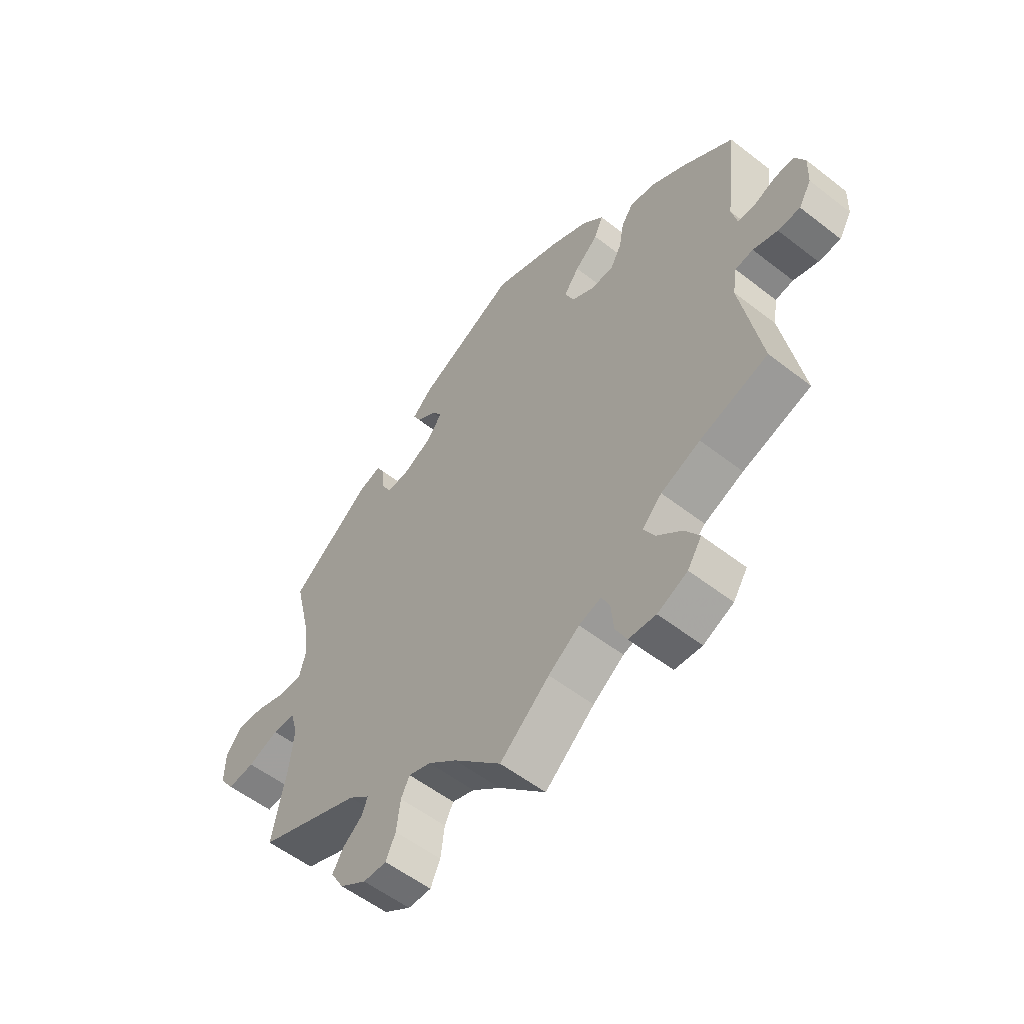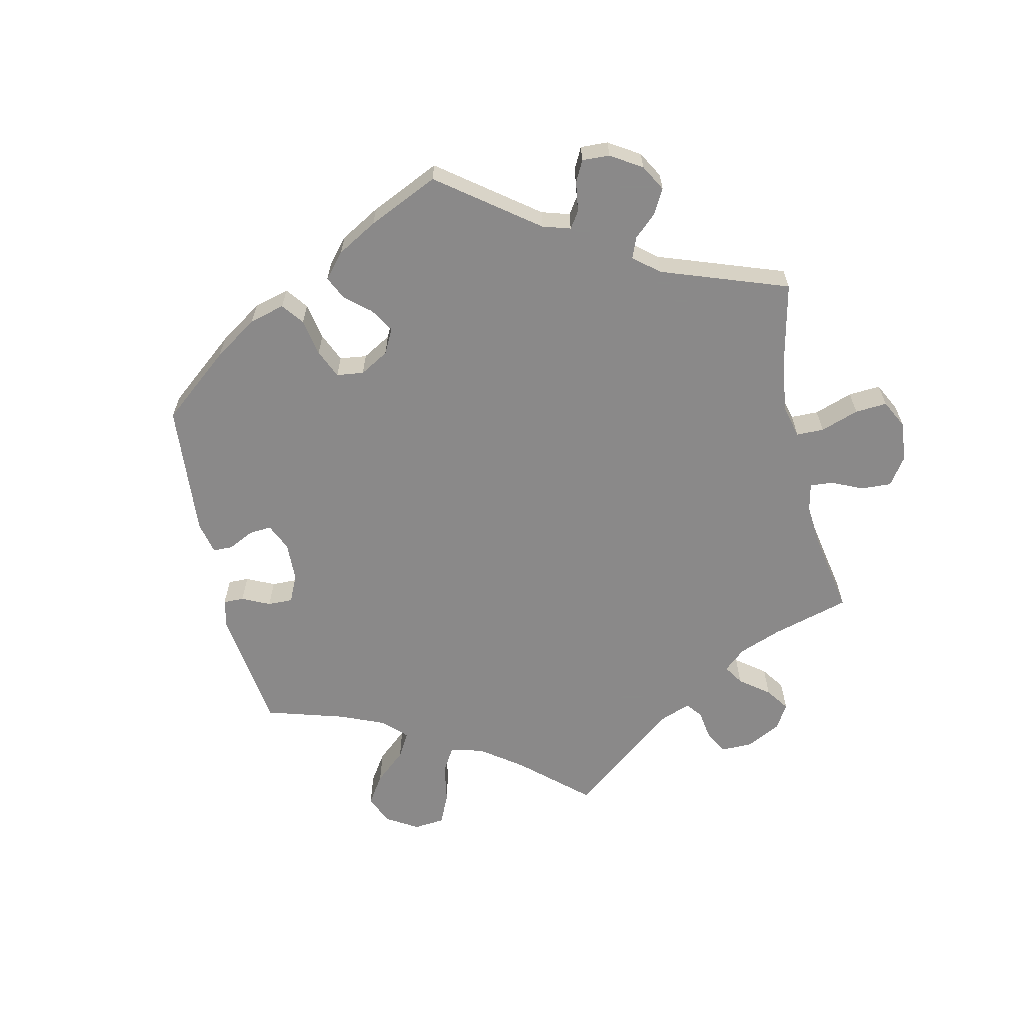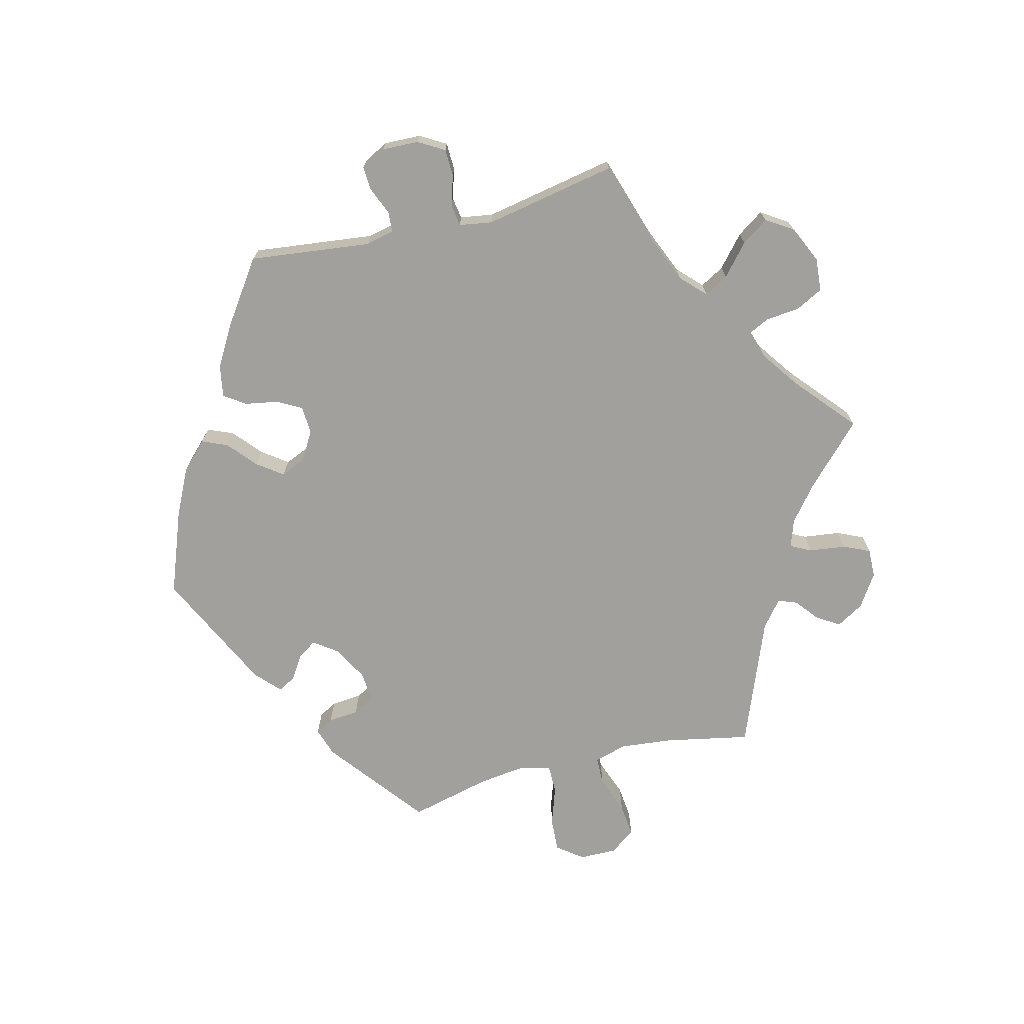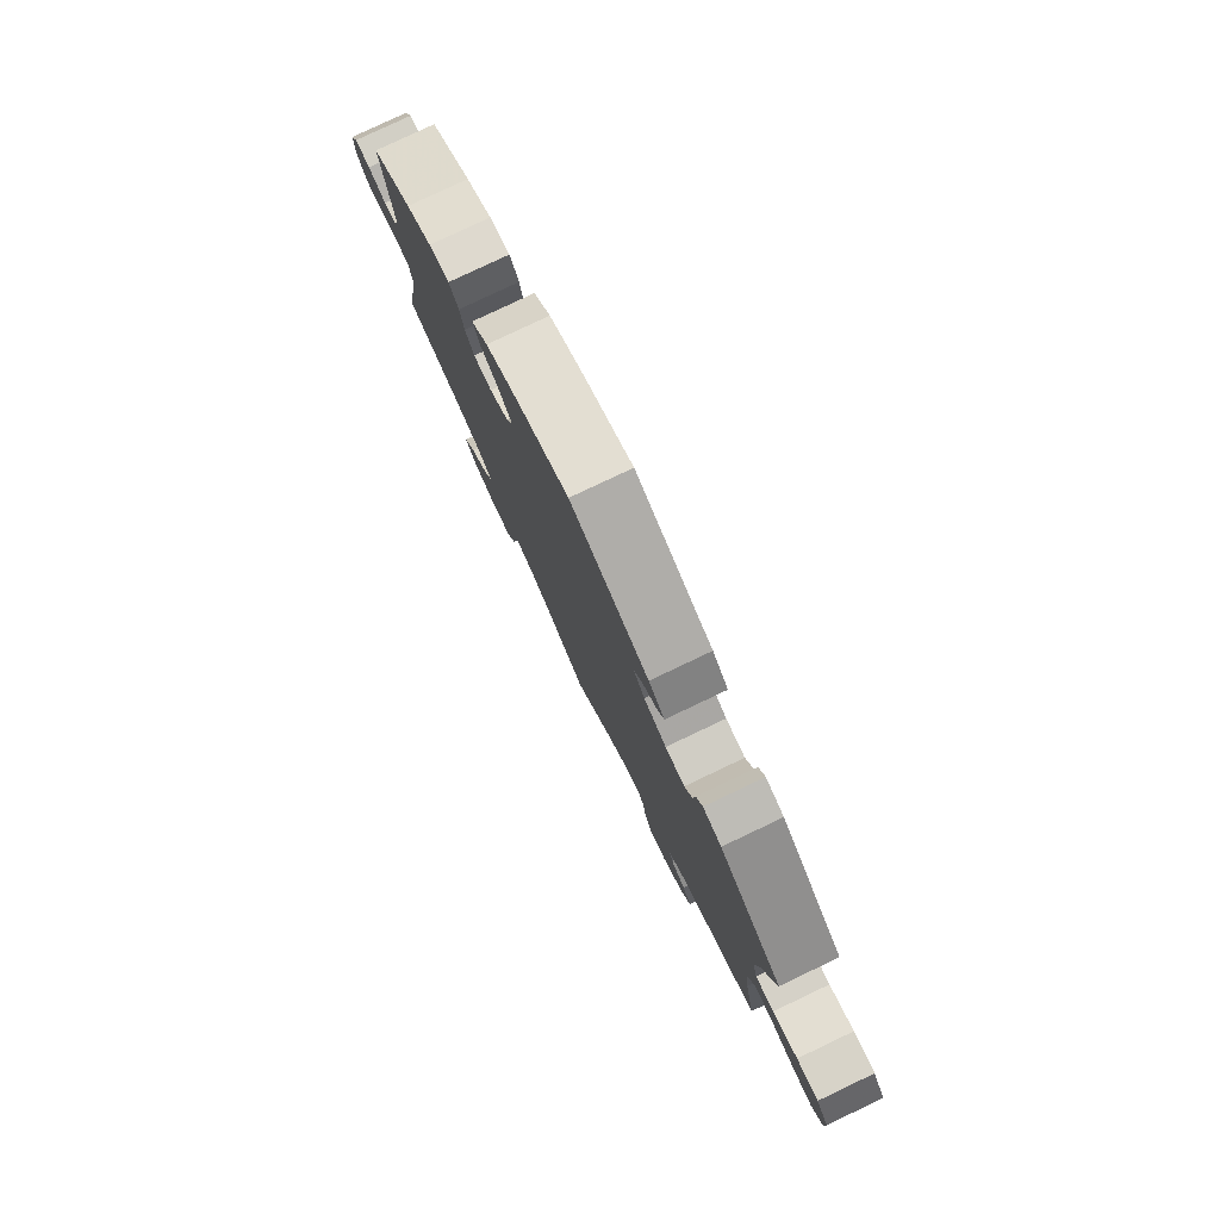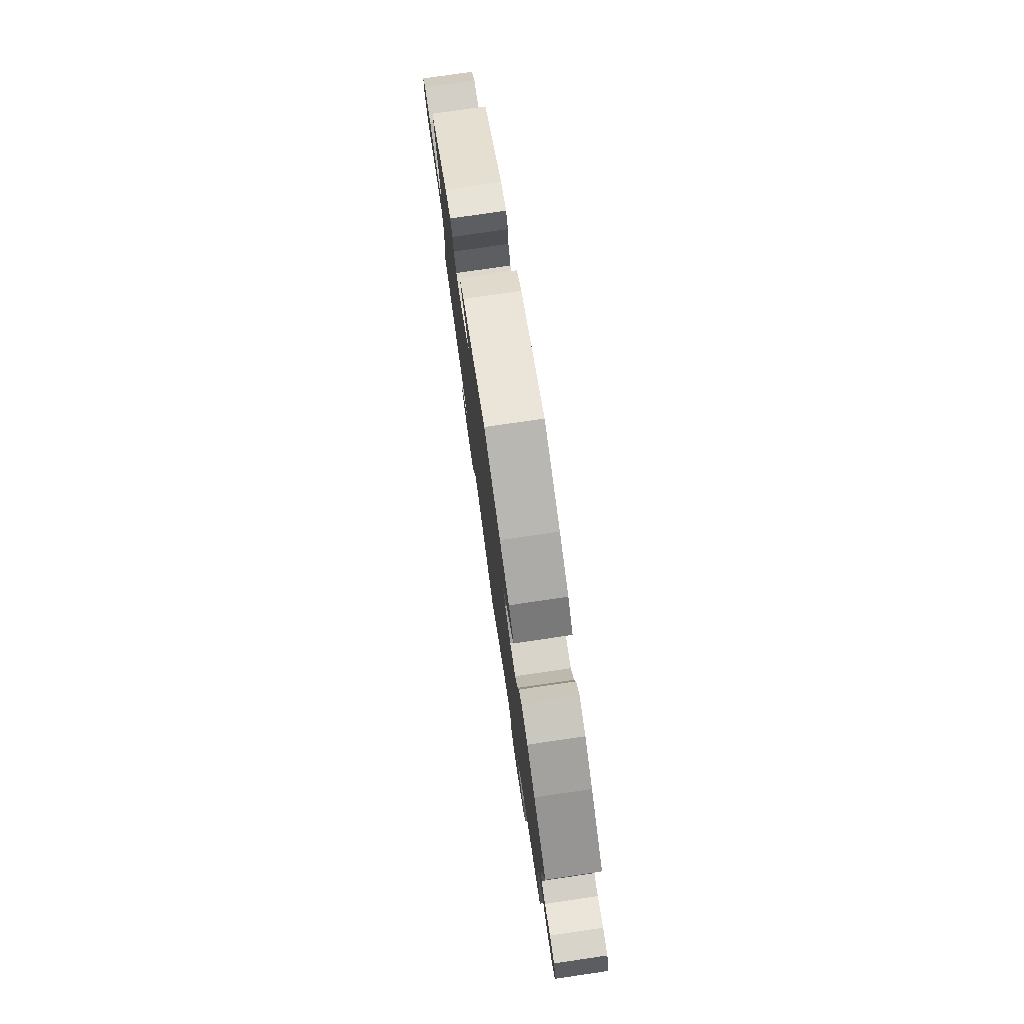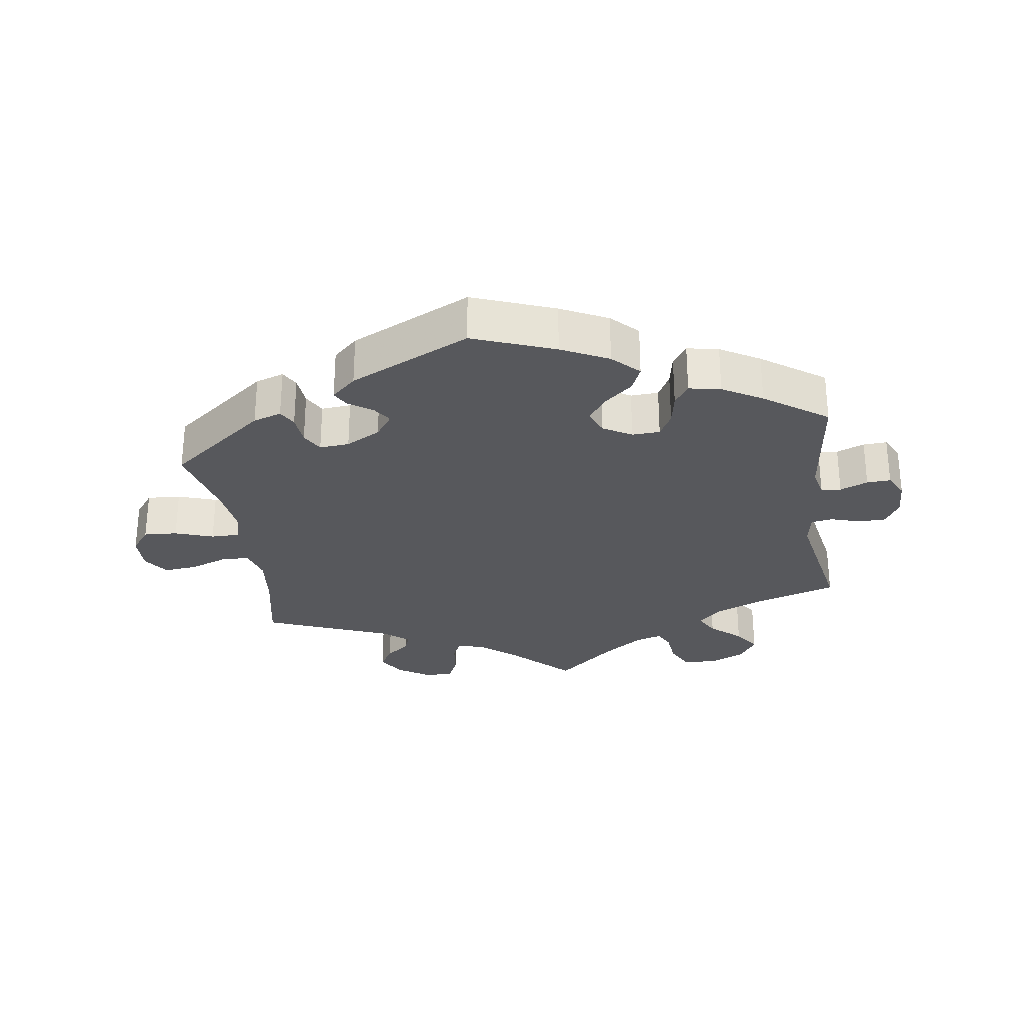
<metadata>
{"format":"obj","ext":"obj","renderer":"f3d","projection":"perspective","resolution":1024,"background":"white","views":[{"elev":-55.5,"azim":50.7,"up":"+Z"},{"elev":-63.3,"azim":72.6,"up":"+Y"},{"elev":-71.7,"azim":104.3,"up":"+Y"},{"elev":79.5,"azim":-115.4,"up":"+Z"},{"elev":77.9,"azim":81.7,"up":"+Z"},{"elev":-28.6,"azim":8.2,"up":"+Y"}]}
</metadata>
<code>
v -0.354 0.07 0.403
v -0.311 0.07 0.417
v -0.296 0.07 0.39
v -0.292 0.07 0.344
v -0.274 0.07 0.311
v -0.229 0.07 0.315
v -0.177 0.07 0.343
v -0.151 0.07 0.379
v -0.17 0.07 0.407
v -0.206 0.07 0.431
v -0.22 0.07 0.457
v -0.183 0.07 0.491
v -0.001 0.07 0.578
v 0.123 0.07 0.531
v 0.194 0.07 0.496
v 0.233 0.07 0.457
v 0.217 0.07 0.419
v 0.174 0.07 0.382
v 0.146 0.07 0.344
v 0.162 0.07 0.306
v 0.205 0.07 0.281
v 0.247 0.07 0.283
v 0.267 0.07 0.32
v 0.276 0.07 0.369
v 0.298 0.07 0.401
v 0.346 0.07 0.392
v 0.406 0.07 0.357
v 0.501 0.07 0.29
v 0.479 0.07 0.108
v 0.489 0.07 0.065
v 0.519 0.07 0.063
v 0.561 0.07 0.08
v 0.597 0.07 0.082
v 0.616 0.07 0.045
v 0.614 0.07 -0.01
v 0.591 0.07 -0.049
v 0.55 0.07 -0.05
v 0.505 0.07 -0.036
v 0.472 0.07 -0.041
v 0.464 0.07 -0.09
v 0.501 0.07 -0.289
v 0.376 0.07 -0.328
v 0.304 0.07 -0.358
v 0.268 0.07 -0.393
v 0.288 0.07 -0.429
v 0.334 0.07 -0.469
v 0.361 0.07 -0.509
v 0.335 0.07 -0.549
v 0.28 0.07 -0.574
v 0.23 0.07 -0.57
v 0.209 0.07 -0.529
v 0.204 0.07 -0.478
v 0.189 0.07 -0.447
v 0.148 0.07 -0.46
v 0.091 0.07 -0.5
v 0 0.07 -0.578
v -0.087 0.07 -0.493
v -0.14 0.07 -0.45
v -0.181 0.07 -0.436
v -0.197 0.07 -0.467
v -0.204 0.07 -0.522
v -0.222 0.07 -0.561
v -0.265 0.07 -0.56
v -0.314 0.07 -0.528
v -0.338 0.07 -0.487
v -0.317 0.07 -0.453
v -0.282 0.07 -0.425
v -0.271 0.07 -0.397
v -0.31 0.07 -0.365
v -0.501 0.07 -0.289
v -0.475 0.07 -0.16
v -0.467 0.07 -0.083
v -0.481 0.07 -0.034
v -0.523 0.07 -0.033
v -0.58 0.07 -0.054
v -0.63 0.07 -0.059
v -0.657 0.07 -0.021
v -0.656 0.07 0.035
v -0.627 0.07 0.073
v -0.576 0.07 0.07
v -0.518 0.07 0.05
v -0.475 0.07 0.05
v -0.463 0.07 0.096
v -0.472 0.07 0.168
v -0.501 0.07 0.289
v -0.354 0 0.403
v -0.311 0 0.417
v -0.296 0 0.39
v -0.292 0 0.344
v -0.274 0 0.311
v -0.229 0 0.315
v -0.177 0 0.343
v -0.151 0 0.379
v -0.17 0 0.407
v -0.206 0 0.431
v -0.22 0 0.457
v -0.183 0 0.491
v -0.001 0 0.578
v 0.123 0 0.531
v 0.194 0 0.496
v 0.233 0 0.457
v 0.217 0 0.419
v 0.174 0 0.382
v 0.146 0 0.344
v 0.162 0 0.306
v 0.205 0 0.281
v 0.247 0 0.283
v 0.267 0 0.32
v 0.276 0 0.369
v 0.298 0 0.401
v 0.346 0 0.392
v 0.406 0 0.357
v 0.501 0 0.29
v 0.479 0 0.108
v 0.489 0 0.065
v 0.519 0 0.063
v 0.561 0 0.08
v 0.597 0 0.082
v 0.616 0 0.045
v 0.614 0 -0.01
v 0.591 0 -0.049
v 0.55 0 -0.05
v 0.505 0 -0.036
v 0.472 0 -0.041
v 0.464 0 -0.09
v 0.501 0 -0.289
v 0.376 0 -0.328
v 0.304 0 -0.358
v 0.268 0 -0.393
v 0.288 0 -0.429
v 0.334 0 -0.469
v 0.361 0 -0.509
v 0.335 0 -0.549
v 0.28 0 -0.574
v 0.23 0 -0.57
v 0.209 0 -0.529
v 0.204 0 -0.478
v 0.189 0 -0.447
v 0.148 0 -0.46
v 0.091 0 -0.5
v 0 0 -0.578
v -0.087 0 -0.493
v -0.14 0 -0.45
v -0.181 0 -0.436
v -0.197 0 -0.467
v -0.204 0 -0.522
v -0.222 0 -0.561
v -0.265 0 -0.56
v -0.314 0 -0.528
v -0.338 0 -0.487
v -0.317 0 -0.453
v -0.282 0 -0.425
v -0.271 0 -0.397
v -0.31 0 -0.365
v -0.501 0 -0.289
v -0.475 0 -0.16
v -0.467 0 -0.083
v -0.481 0 -0.034
v -0.523 0 -0.033
v -0.58 0 -0.054
v -0.63 0 -0.059
v -0.657 0 -0.021
v -0.656 0 0.035
v -0.627 0 0.073
v -0.576 0 0.07
v -0.518 0 0.05
v -0.475 0 0.05
v -0.463 0 0.096
v -0.472 0 0.168
v -0.501 0 0.289
f 84 85 1 2
f 83 84 2 3
f 82 83 3 4
f 78 79 80 81
f 78 81 82
f 77 78 82
f 74 75 76 77
f 73 74 77 82
f 72 73 82 4
f 69 70 71
f 68 69 71 72
f 64 65 66 67
f 64 67 68
f 63 64 68
f 60 61 62 63
f 59 60 63 68
f 58 59 68 72
f 55 56 57
f 54 55 57 58
f 53 54 58 72
f 49 50 51 52
f 49 52 53
f 48 49 53
f 45 46 47 48
f 44 45 48 53
f 43 44 53 72
f 40 41 42
f 39 40 42 43
f 35 36 37 38
f 35 38 39
f 34 35 39
f 31 32 33 34
f 30 31 34 39
f 29 30 39 43
f 23 24 25 26
f 22 23 26 27
f 15 16 17 18
f 15 18 19
f 14 15 19
f 13 14 19
f 12 13 19 20
f 9 10 11 12
f 8 9 12 20
f 72 4 5
f 72 5 6
f 43 72 6 7
f 22 27 28 29
f 21 22 29 43
f 20 21 43
f 7 8 20 43
f 87 86 170 169
f 88 87 169 168
f 89 88 168 167
f 166 165 164 163
f 167 166 163
f 167 163 162
f 162 161 160 159
f 167 162 159 158
f 89 167 158 157
f 156 155 154
f 157 156 154 153
f 152 151 150 149
f 153 152 149
f 153 149 148
f 148 147 146 145
f 153 148 145 144
f 157 153 144 143
f 142 141 140
f 143 142 140 139
f 157 143 139 138
f 137 136 135 134
f 138 137 134
f 138 134 133
f 133 132 131 130
f 138 133 130 129
f 157 138 129 128
f 127 126 125
f 128 127 125 124
f 123 122 121 120
f 124 123 120
f 124 120 119
f 119 118 117 116
f 124 119 116 115
f 128 124 115 114
f 111 110 109 108
f 112 111 108 107
f 103 102 101 100
f 104 103 100
f 104 100 99
f 104 99 98
f 105 104 98 97
f 97 96 95 94
f 105 97 94 93
f 90 89 157
f 91 90 157
f 92 91 157 128
f 114 113 112 107
f 128 114 107 106
f 128 106 105
f 128 105 93 92
f 1 86 87 2
f 2 87 88 3
f 3 88 89 4
f 4 89 90 5
f 5 90 91 6
f 6 91 92 7
f 7 92 93 8
f 8 93 94 9
f 9 94 95 10
f 10 95 96 11
f 11 96 97 12
f 12 97 98 13
f 13 98 99 14
f 14 99 100 15
f 15 100 101 16
f 16 101 102 17
f 17 102 103 18
f 18 103 104 19
f 19 104 105 20
f 20 105 106 21
f 21 106 107 22
f 22 107 108 23
f 23 108 109 24
f 24 109 110 25
f 25 110 111 26
f 26 111 112 27
f 27 112 113 28
f 28 113 114 29
f 29 114 115 30
f 30 115 116 31
f 31 116 117 32
f 32 117 118 33
f 33 118 119 34
f 34 119 120 35
f 35 120 121 36
f 36 121 122 37
f 37 122 123 38
f 38 123 124 39
f 39 124 125 40
f 40 125 126 41
f 41 126 127 42
f 42 127 128 43
f 43 128 129 44
f 44 129 130 45
f 45 130 131 46
f 46 131 132 47
f 47 132 133 48
f 48 133 134 49
f 49 134 135 50
f 50 135 136 51
f 51 136 137 52
f 52 137 138 53
f 53 138 139 54
f 54 139 140 55
f 55 140 141 56
f 56 141 142 57
f 57 142 143 58
f 58 143 144 59
f 59 144 145 60
f 60 145 146 61
f 61 146 147 62
f 62 147 148 63
f 63 148 149 64
f 64 149 150 65
f 65 150 151 66
f 66 151 152 67
f 67 152 153 68
f 68 153 154 69
f 69 154 155 70
f 70 155 156 71
f 71 156 157 72
f 72 157 158 73
f 73 158 159 74
f 74 159 160 75
f 75 160 161 76
f 76 161 162 77
f 77 162 163 78
f 78 163 164 79
f 79 164 165 80
f 80 165 166 81
f 81 166 167 82
f 82 167 168 83
f 83 168 169 84
f 84 169 170 85
f 85 170 86 1

</code>
